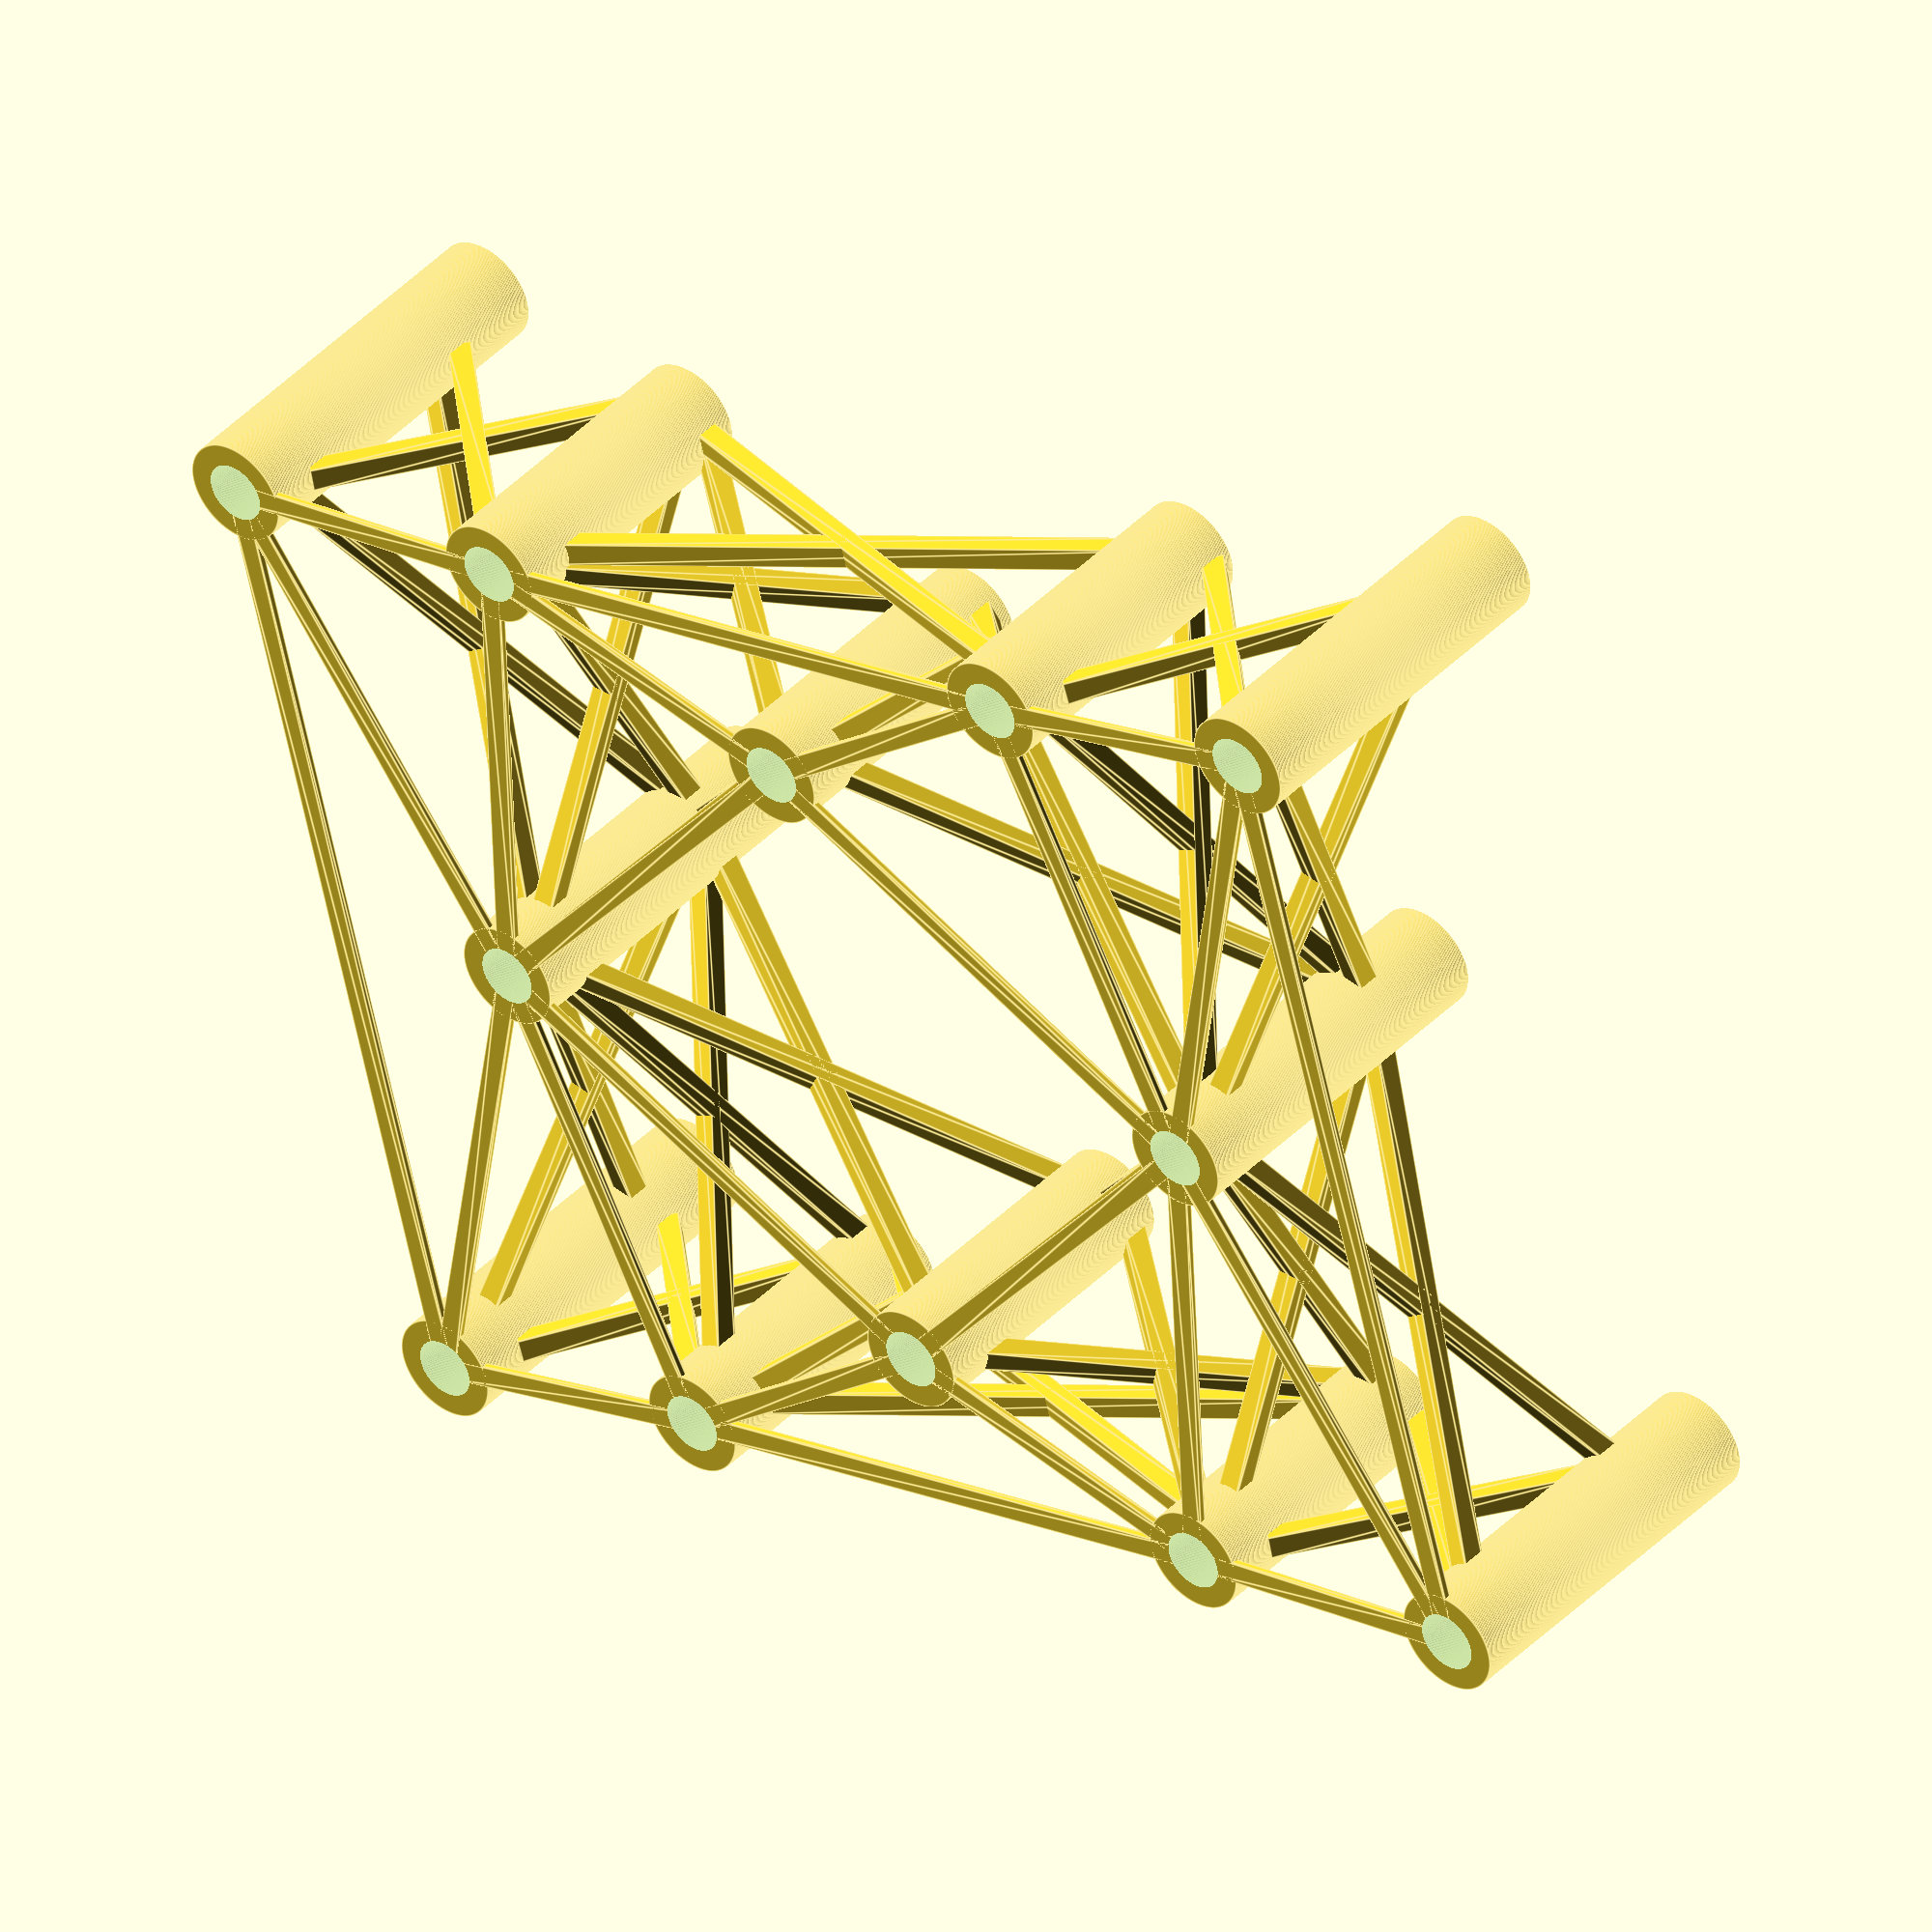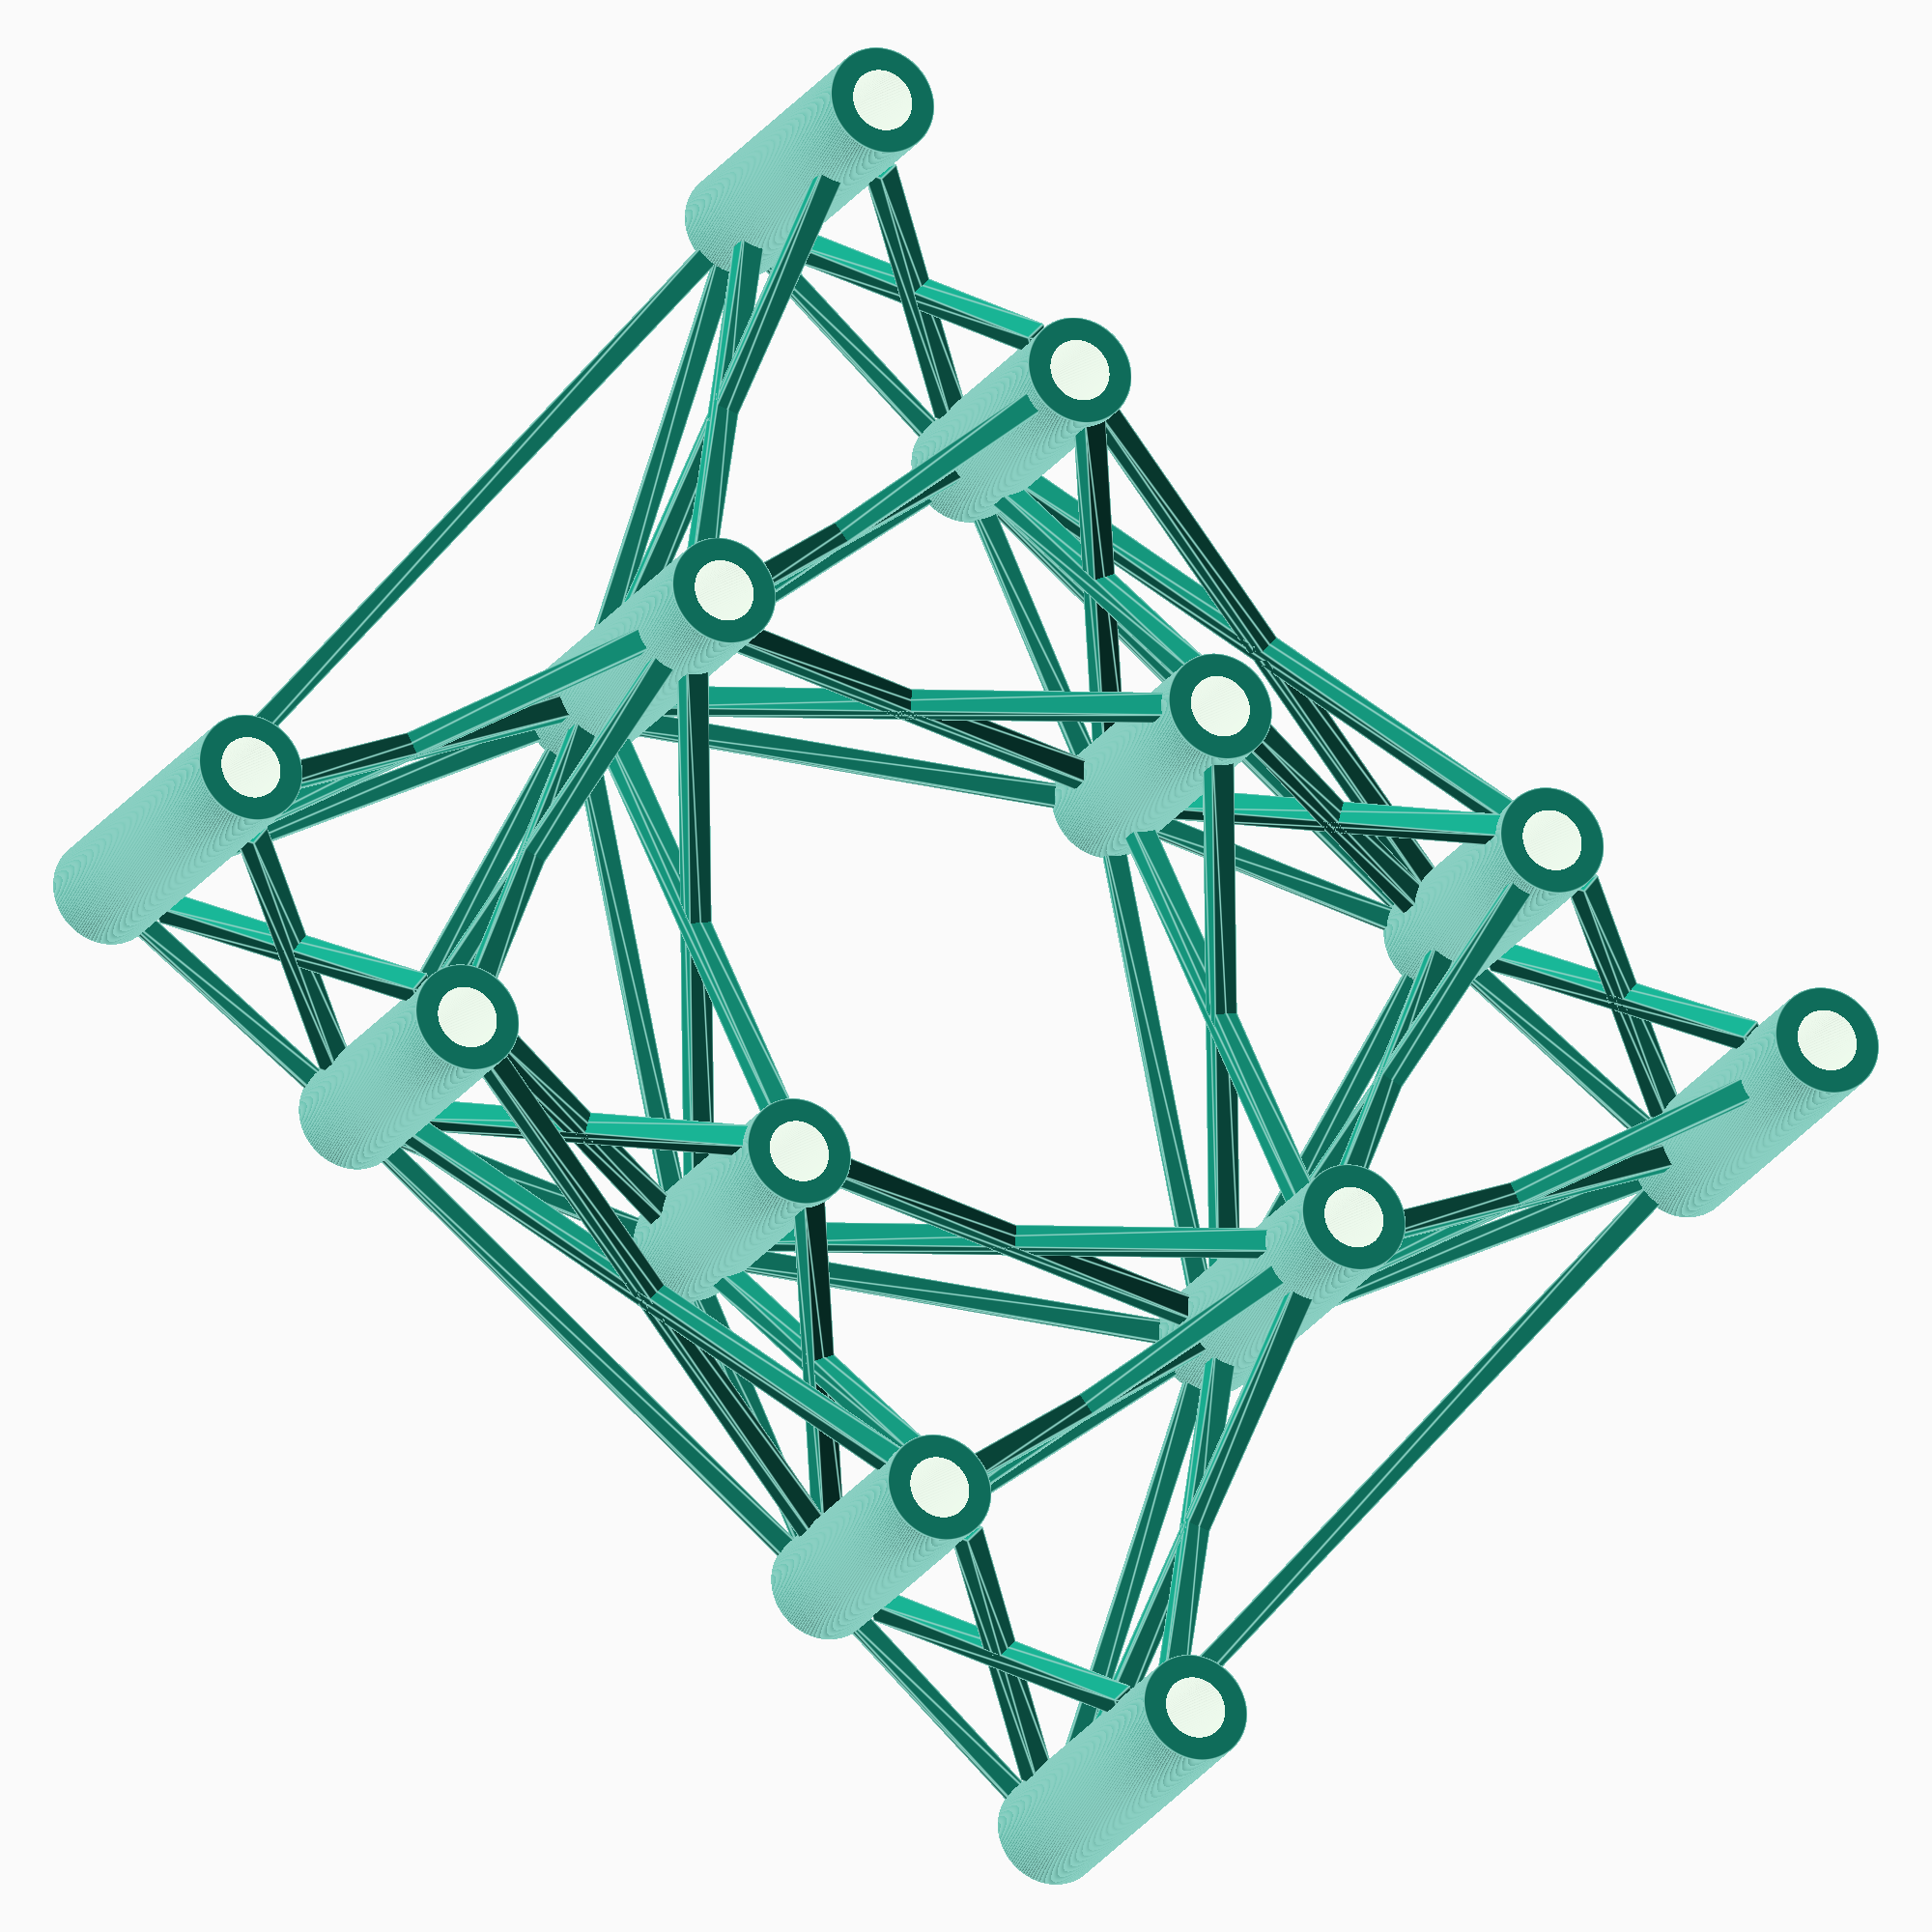
<openscad>
$fn=360;

module connection_grid(){
    for(p=[
        //[[32,21],[-32,21]],
        //[[-32,21],[32,21]],
        //[[32,-21],[-32,-21]],
        //[[-32,-21],[32,-21]],
        [[32,21],[32,-21]],
        [[32,-21],[32,21]],
        [[-32,21],[-32,-21]],
        [[-32,-21],[-32,21]],

        [[33,42],[32,21]],
        [[-33,42],[-32,21]],
        [[32,21],[33,42],],
        [[-32,21],[-33,42],],

        [[33,-42],[32,-21]],
        [[-33,-42],[-32,-21]],
        [[32,-21],[33,-42],],
        [[-32,-21],[-33,-42],],

        [[32,21],[0,28]],
        [[0,28],[32,21]],
        [[-32,21],[0,28]],
        [[0,28],[-32,21]],

        [[32,-21],[0,-28]],
        [[0,-28],[32,-21]],
        [[-32,-21],[0,-28]],
        [[0,-28],[-32,-21]],
        
        [[0,-28],[-33,-42]],
        [[0,-28],[33,-42]],
        [[-33,-42],[0,-28]],
        [[33,-42],[0,-28]],
        
        [[0,28],[-33,42]],
        [[0,28],[33,42]],
        [[-33,42],[0,28]],
        [[33,42],[0,28]],
        
        [[22,0], [32,21]],
        [[22,0], [32,-21]],
        [[32,21], [22,0]],
        [[32,-21], [22,0]],
        
        [[-22,0], [-32,21]],
        [[-22,0], [-32,-21]],
        [[-32,21], [-22,0]],
        [[-32,-21], [-22,0]],
        
        [[-22,0], [0,28]],
        [[22,0], [0,28]],
        [[-22,0], [0,-28]],
        [[22,0], [0,-28]],
        
        [[0,28], [-22,0]],
        [[0,28], [22,0]],
        [[0,-28], [-22,0]],
        [[0,-28], [22,0]],
    ]){
    x1 = p[0];
    x2 = p[1];
    
    xv = x1-x2;
    xc = (x1+x2)/2;
        echo(xv);

    xv_angle = xv[1] > 0 ? acos(xv*[1,0] / norm(xv)) : -acos(xv*[1,0] / norm(xv));

    //tilt_angle = 10;
    //tilt = norm(xv)/2*sin(tilt_angle);
    tilt = 7.5;
    tilt_angle = asin(2*tilt / norm(xv));

    translate([0,0,tilt])
    translate([xc[0],xc[1],0])
    translate([0,0,0.5*tilt])
    rotate(a=xv_angle,v=[0,0,1])
    rotate(a=tilt_angle,v=[0,1,0])
    translate([-norm(xv)/2, 0, 0])
    rotate(v=[0,1,0], a=90)
    linear_extrude(norm(xv))
    square([1.5,1.5], center=true);
}
}

module support_grid(){
        for(p=[
            [[32,21],[32,-21]],
            [[-32,-21],[-32,21]],

            [[33,42],[32,21]],
            [[-33,42],[-32,21]],

            [[-33,-42],[-32,-21]],
            [[32,-21],[33,-42],],
        
            [[0,28],[32,21]],
            [[0,28],[-32,21]],

            [[32,-21],[0,-28]],
            [[-32,-21],[0,-28]],
            
            [[0,-28],[-33,-42]],
            [[0,-28],[33,-42]],
            
            [[0,28],[-33,42]],
            [[0,28],[33,42]],
            
            [[22,0], [32,21]],
            [[22,0], [32,-21]],
            
            [[-22,0], [-32,21]],
            [[-22,0], [-32,-21]],
            
            [[-22,0], [0,-28]],
            [[22,0], [0,-28]],
            
            [[0,28], [-22,0]],
            [[0,28], [22,0]],
            
            [[-33,-42],[33,-42]],
            [[-33,42],[33,42]],
        ]){
        x1 = p[0];
        x2 = p[1];
        
        xv = x1-x2;
        xc = (x1+x2)/2;

        xv_angle = xv[1] > 0 ? acos(xv*[1,0] / norm(xv)) : -acos(xv*[1,0] / norm(xv));

        //translate([0,0,tilt])
        translate([xc[0],xc[1],0])
        translate([0,0,0.25])
        rotate(a=xv_angle,v=[0,0,1])
        //rotate(a=tilt_angle,v=[0,1,0])
        translate([-norm(xv)/2, 0, 0])
        rotate(v=[0,1,0], a=90)
        linear_extrude(norm(xv))
        square([0.5,1.5], center=true);
    }
}


difference(){
    union(){
        for (a=[
              [32,21], [-32,21], 
              [32,-21], [-32,-21],
              //[33,42], [-33,42], 
              //[33,-42], [-33,-42],
              //[0,-28], [0,28], 
              [22,0], [-22,0],
        ]) {
            translate(a)
            cylinder(h=20,r=3.5);
        }
        
        for (a=[
              //[32,21], [-32,21], 
              //[32,-21], [-32,-21],
              [33,42], [-33,42], 
              [33,-42], [-33,-42],
              [0,-28], [0,28], 
        ]) {
            translate(a)
            cylinder(h=25,r=3.5);
        }
        
        connection_grid();
        support_grid();
    }

    for (a=[
          //[32,21], [-32,21], [32,-21], [-32,-21],
          [32,21], [-32,21], 
          [32,-21], [-32,-21],
          [33,42], [-33,42], 
          [33,-42], [-33,-42],
          [0,-28], [0,28], 
          [22,0], [-22,0],
    ]) {
        translate([0,0,-1])
        translate(a)
        cylinder(h=35,r=2);
    }
}



</openscad>
<views>
elev=139.0 azim=284.9 roll=321.0 proj=o view=edges
elev=199.7 azim=310.4 roll=201.6 proj=o view=edges
</views>
